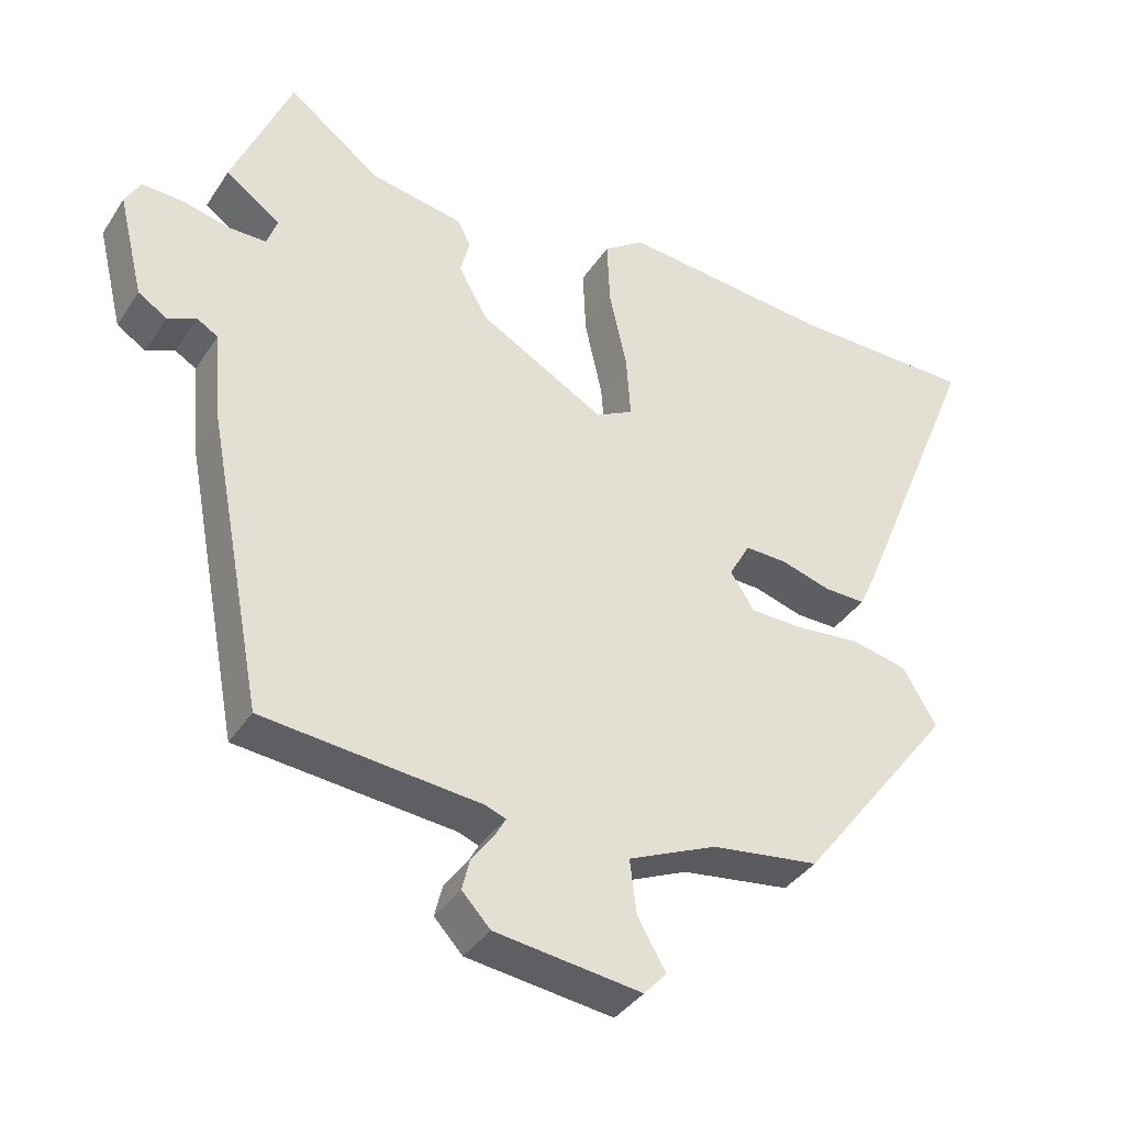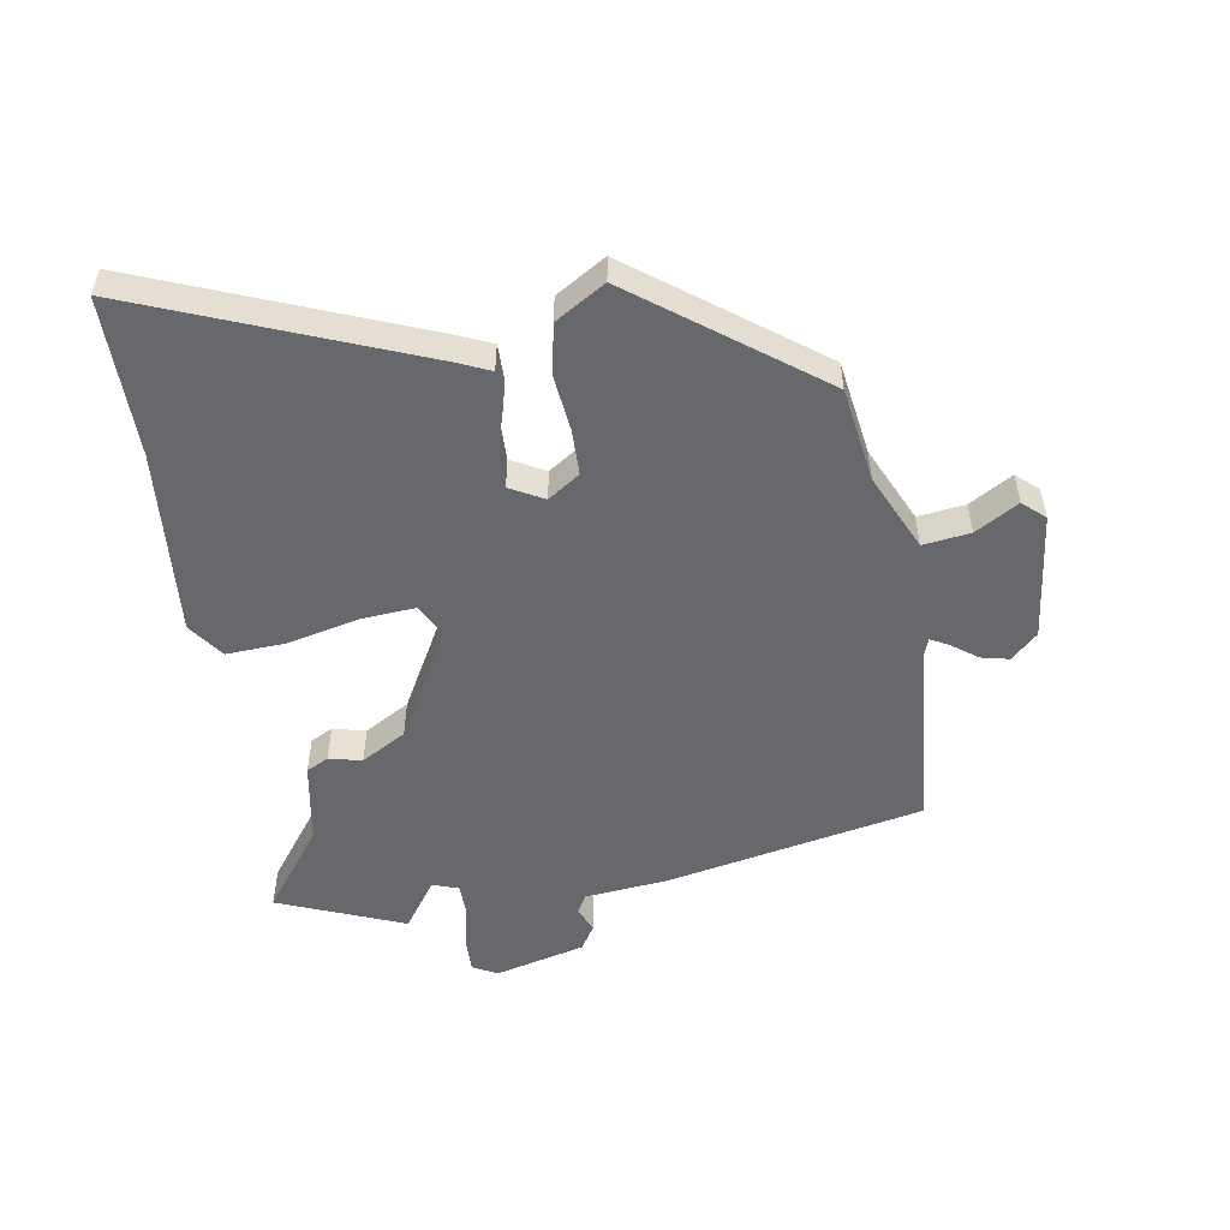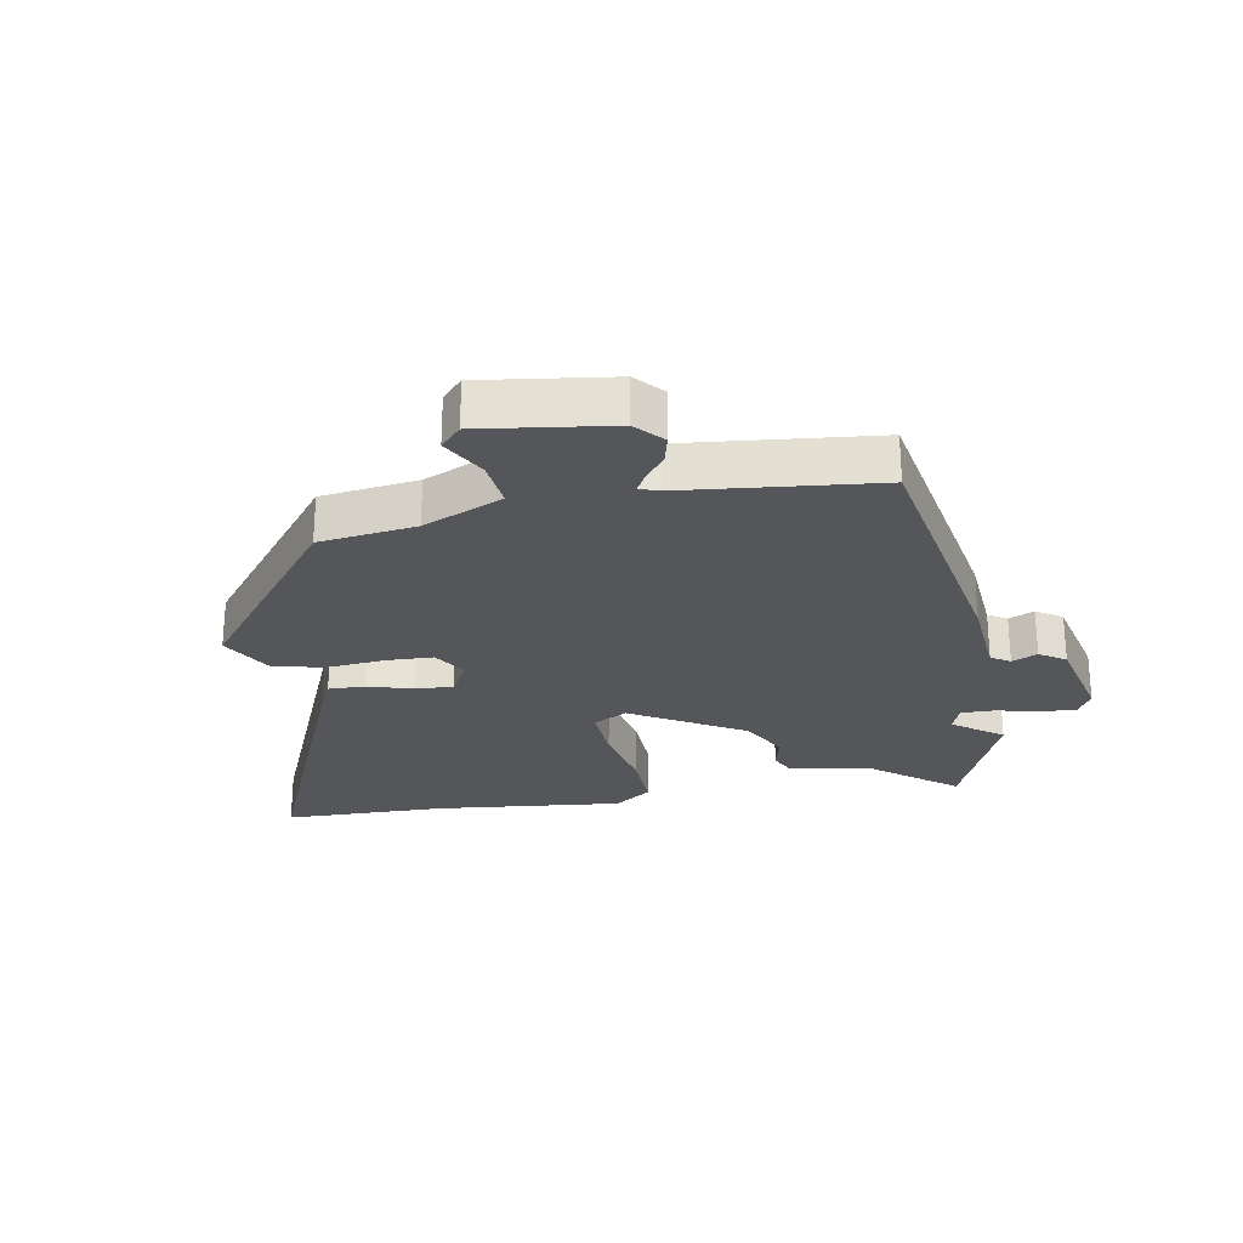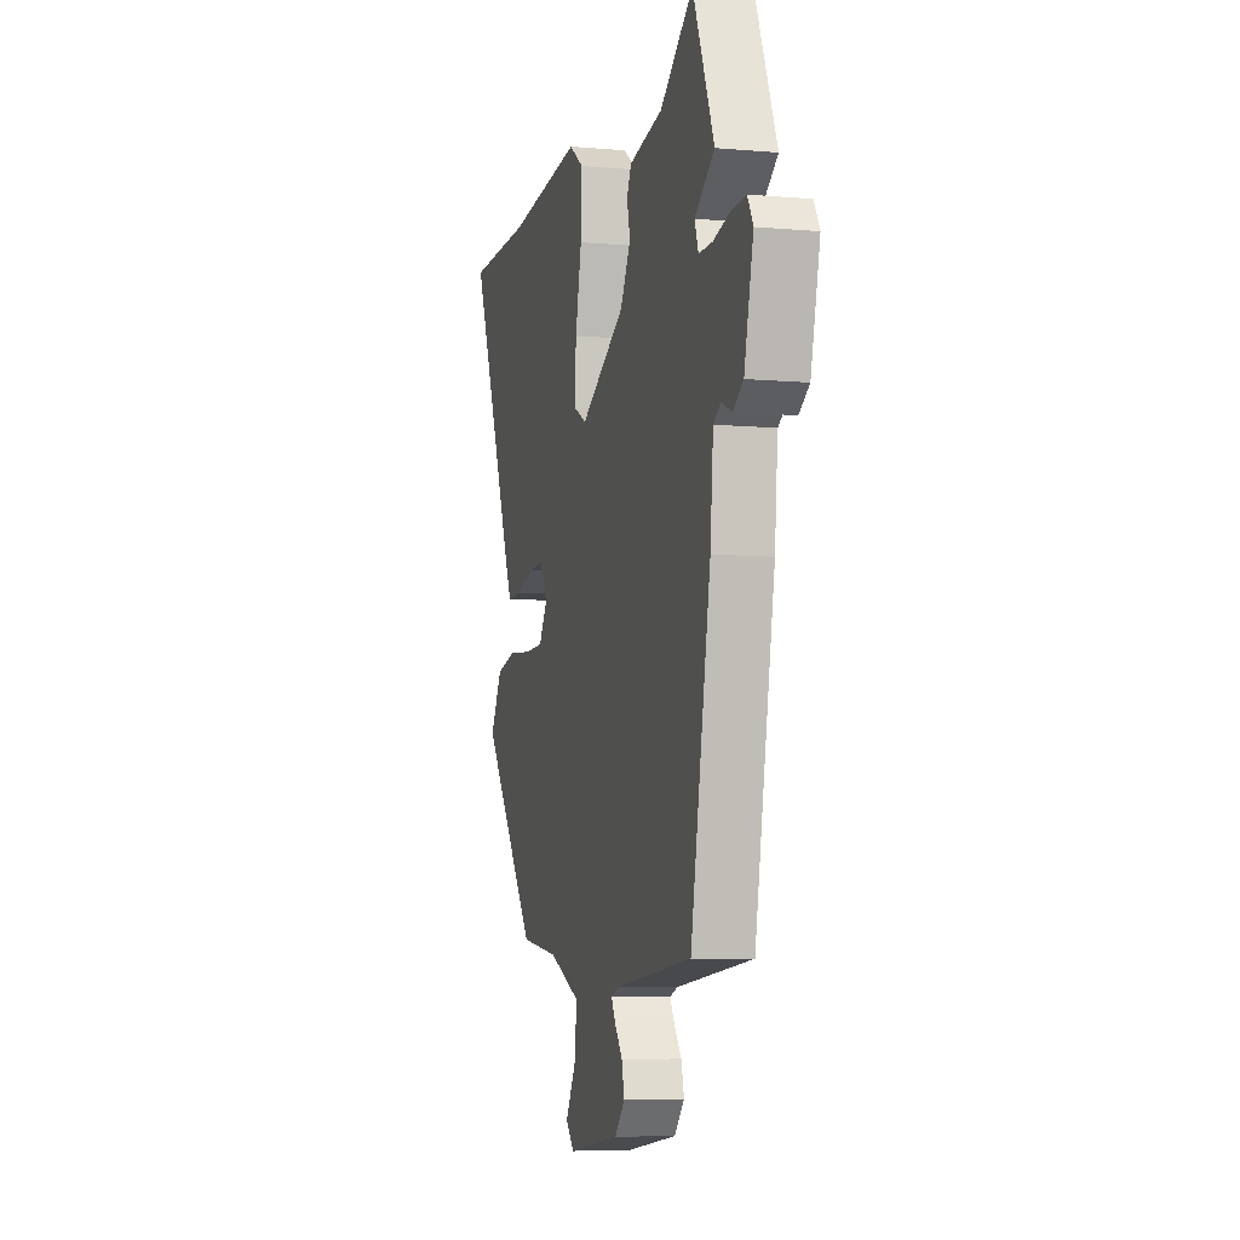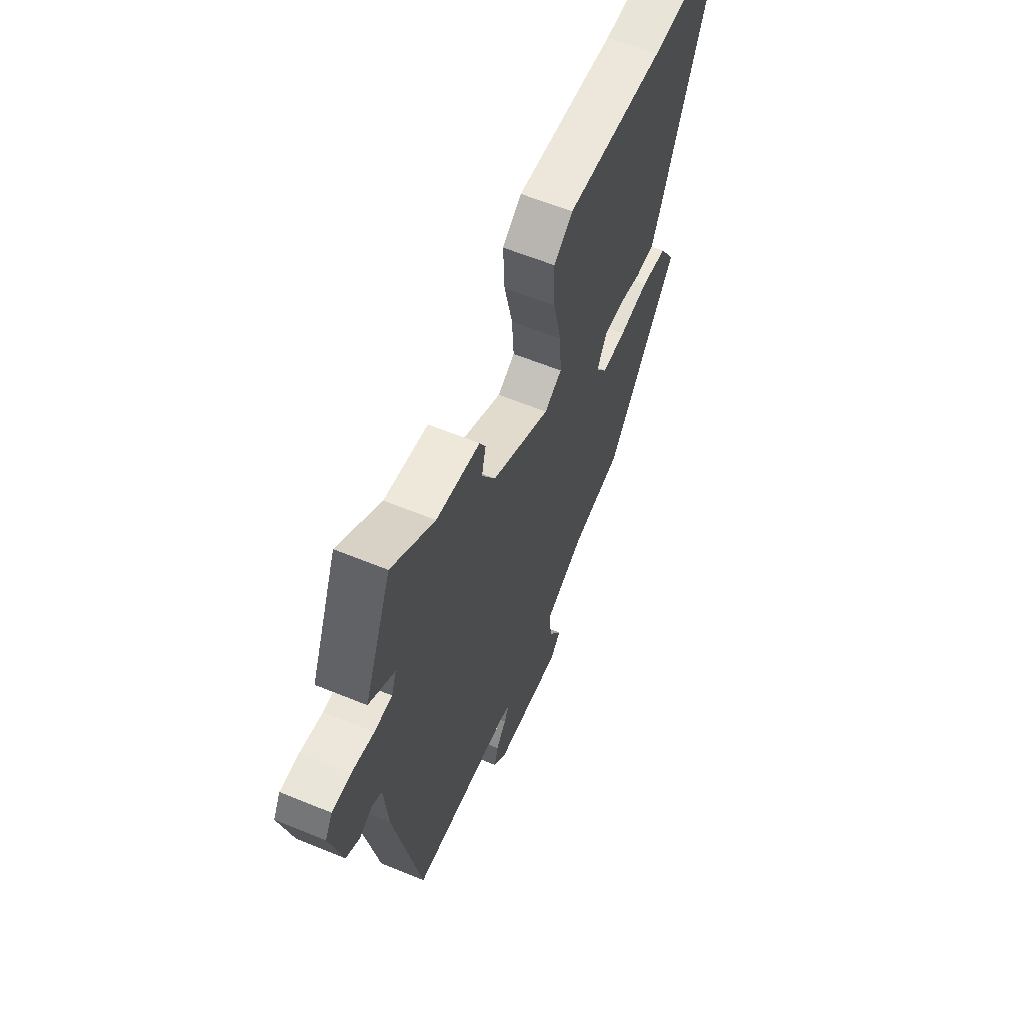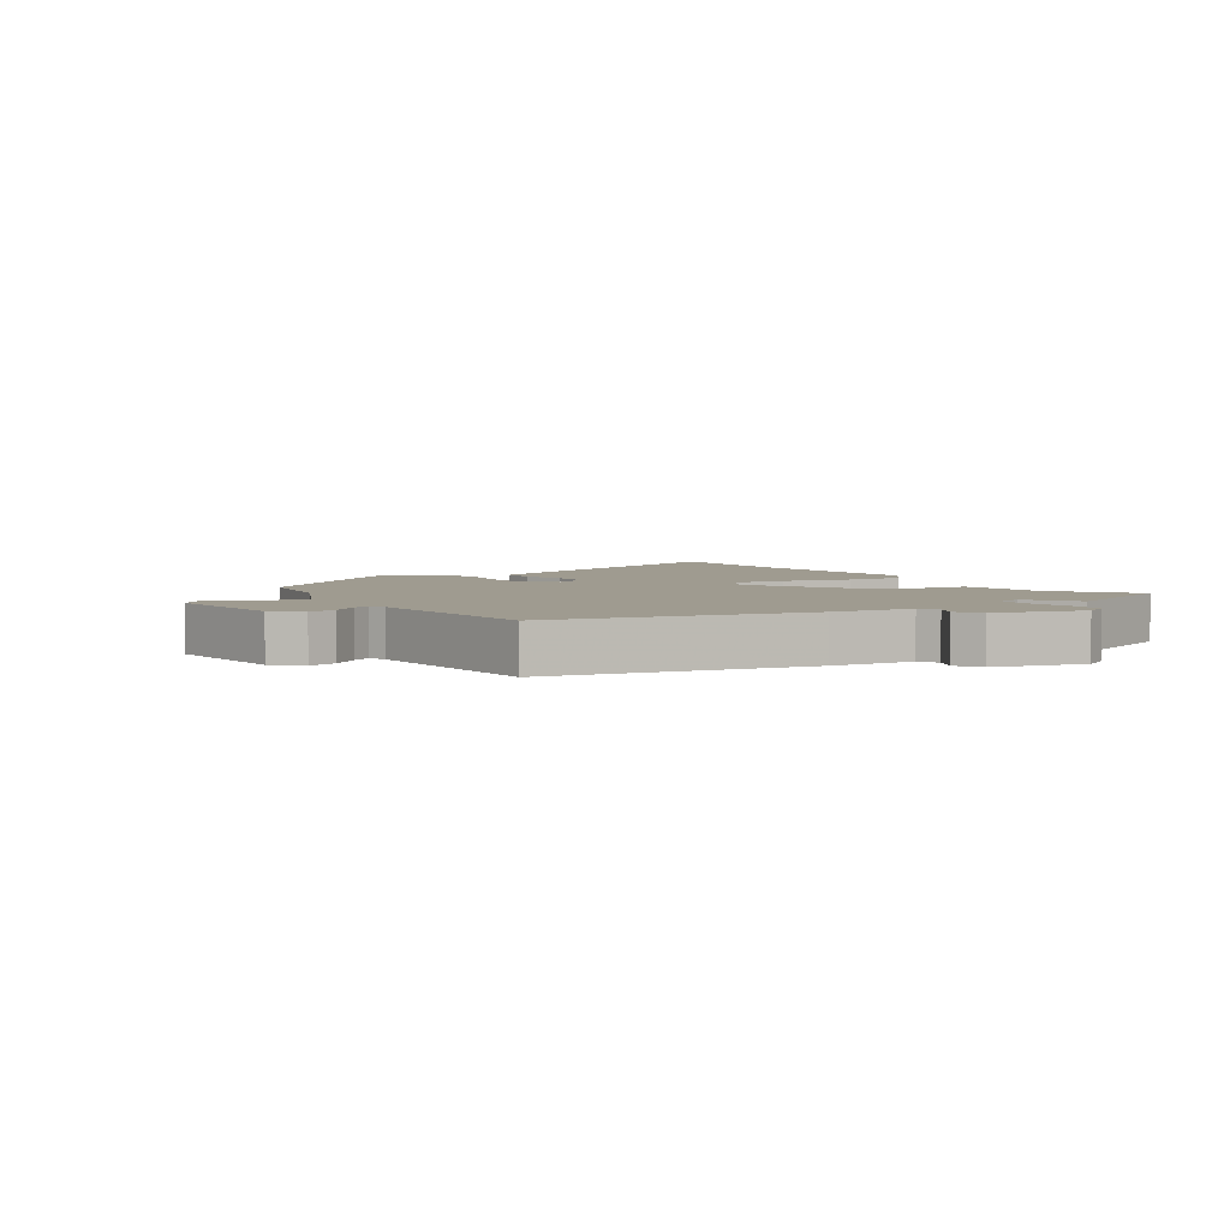
<metadata>
{"format":"obj","ext":"obj","renderer":"f3d","projection":"perspective","resolution":1024,"background":"white","views":[{"elev":-37.6,"azim":-29.5,"up":"+Z"},{"elev":-52.3,"azim":100.0,"up":"+Y"},{"elev":-26.0,"azim":-170.2,"up":"+Y"},{"elev":-7.0,"azim":-104.4,"up":"+Z"},{"elev":60.9,"azim":-67.3,"up":"+Z"},{"elev":4.1,"azim":-121.9,"up":"+Y"}]}
</metadata>
<code>
v 0.385 0.07 0.501
v 0.643 0.07 0.499
v 0.46 0.07 0.053
v 0.435 0.07 -0.002
v 0.376 0.07 -0.001
v 0.306 0.07 0.02
v 0.246 0.07 0.022
v 0.216 0.07 -0.032
v 0.25 0.07 -0.084
v 0.324 0.07 -0.086
v 0.415 0.07 -0.077
v 0.496 0.07 -0.094
v 0.544 0.07 -0.175
v 0.324 0.07 -0.462
v 0.171 0.07 -0.483
v 0.046 0.07 -0.538
v 0.055 0.07 -0.614
v 0.095 0.07 -0.684
v 0.063 0.07 -0.719
v -0.144 0.07 -0.692
v -0.184 0.07 -0.649
v -0.173 0.07 -0.604
v -0.142 0.07 -0.563
v -0.126 0.07 -0.534
v -0.156 0.07 -0.523
v -0.462 0.07 -0.493
v -0.541 0.07 -0.078
v -0.553 0.07 0.056
v -0.583 0.07 0.074
v -0.623 0.07 0.056
v -0.664 0.07 0.082
v -0.7 0.07 0.229
v -0.678 0.07 0.268
v -0.621 0.07 0.266
v -0.554 0.07 0.25
v -0.5 0.07 0.25
v -0.485 0.07 0.292
v -0.563 0.07 0.348
v -0.479 0.07 0.55
v -0.349 0.07 0.451
v -0.216 0.07 0.426
v -0.198 0.07 0.39
v -0.211 0.07 0.337
v -0.17 0.07 0.264
v 0.008 0.07 0.163
v 0.061 0.07 0.191
v 0.055 0.07 0.28
v 0.03 0.07 0.393
v 0.026 0.07 0.489
v 0.084 0.07 0.53
v 0.385 0 0.501
v 0.643 0 0.499
v 0.46 0 0.053
v 0.435 0 -0.002
v 0.376 0 -0.001
v 0.306 0 0.02
v 0.246 0 0.022
v 0.216 0 -0.032
v 0.25 0 -0.084
v 0.324 0 -0.086
v 0.415 0 -0.077
v 0.496 0 -0.094
v 0.544 0 -0.175
v 0.324 0 -0.462
v 0.171 0 -0.483
v 0.046 0 -0.538
v 0.055 0 -0.614
v 0.095 0 -0.684
v 0.063 0 -0.719
v -0.144 0 -0.692
v -0.184 0 -0.649
v -0.173 0 -0.604
v -0.142 0 -0.563
v -0.126 0 -0.534
v -0.156 0 -0.523
v -0.462 0 -0.493
v -0.541 0 -0.078
v -0.553 0 0.056
v -0.583 0 0.074
v -0.623 0 0.056
v -0.664 0 0.082
v -0.7 0 0.229
v -0.678 0 0.268
v -0.621 0 0.266
v -0.554 0 0.25
v -0.5 0 0.25
v -0.485 0 0.292
v -0.563 0 0.348
v -0.479 0 0.55
v -0.349 0 0.451
v -0.216 0 0.426
v -0.198 0 0.39
v -0.211 0 0.337
v -0.17 0 0.264
v 0.008 0 0.163
v 0.061 0 0.191
v 0.055 0 0.28
v 0.03 0 0.393
v 0.026 0 0.489
v 0.084 0 0.53
f 47 48 49 50
f 46 47 50 1
f 40 41 42 43
f 40 43 44
f 37 38 39 40
f 36 37 40 44
f 32 33 34 35
f 32 35 36
f 29 30 31 32
f 28 29 32 36
f 25 26 27 28
f 24 25 28 36
f 20 21 22 23
f 20 23 24
f 17 18 19 20
f 16 17 20 24
f 15 16 24 36
f 10 11 12 13
f 9 10 13 14
f 8 9 14 15
f 3 4 5 6
f 3 6 7
f 46 1 2 3
f 45 46 3 7
f 8 15 36 44
f 7 8 44 45
f 100 99 98 97
f 51 100 97 96
f 93 92 91 90
f 94 93 90
f 90 89 88 87
f 94 90 87 86
f 85 84 83 82
f 86 85 82
f 82 81 80 79
f 86 82 79 78
f 78 77 76 75
f 86 78 75 74
f 73 72 71 70
f 74 73 70
f 70 69 68 67
f 74 70 67 66
f 86 74 66 65
f 63 62 61 60
f 64 63 60 59
f 65 64 59 58
f 56 55 54 53
f 57 56 53
f 53 52 51 96
f 57 53 96 95
f 94 86 65 58
f 95 94 58 57
f 1 51 52 2
f 2 52 53 3
f 3 53 54 4
f 4 54 55 5
f 5 55 56 6
f 6 56 57 7
f 7 57 58 8
f 8 58 59 9
f 9 59 60 10
f 10 60 61 11
f 11 61 62 12
f 12 62 63 13
f 13 63 64 14
f 14 64 65 15
f 15 65 66 16
f 16 66 67 17
f 17 67 68 18
f 18 68 69 19
f 19 69 70 20
f 20 70 71 21
f 21 71 72 22
f 22 72 73 23
f 23 73 74 24
f 24 74 75 25
f 25 75 76 26
f 26 76 77 27
f 27 77 78 28
f 28 78 79 29
f 29 79 80 30
f 30 80 81 31
f 31 81 82 32
f 32 82 83 33
f 33 83 84 34
f 34 84 85 35
f 35 85 86 36
f 36 86 87 37
f 37 87 88 38
f 38 88 89 39
f 39 89 90 40
f 40 90 91 41
f 41 91 92 42
f 42 92 93 43
f 43 93 94 44
f 44 94 95 45
f 45 95 96 46
f 46 96 97 47
f 47 97 98 48
f 48 98 99 49
f 49 99 100 50
f 50 100 51 1

</code>
